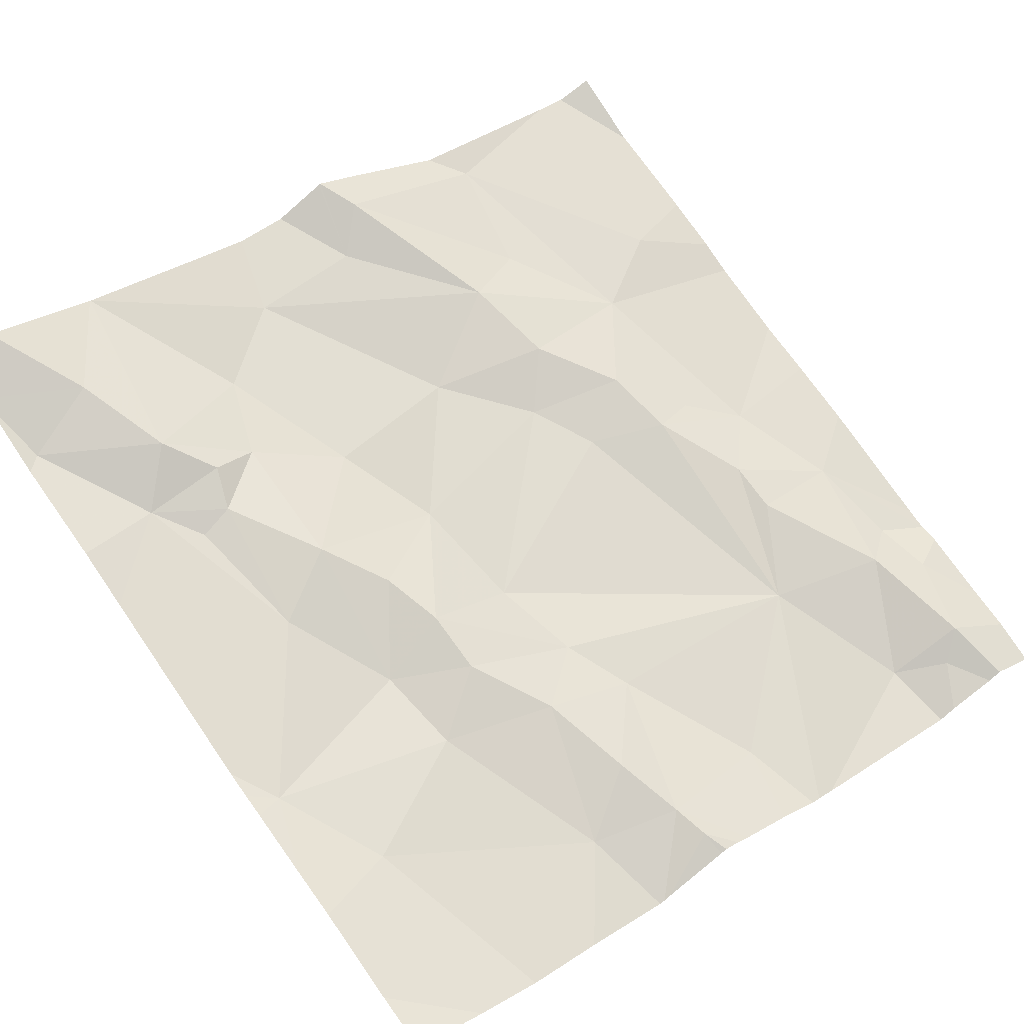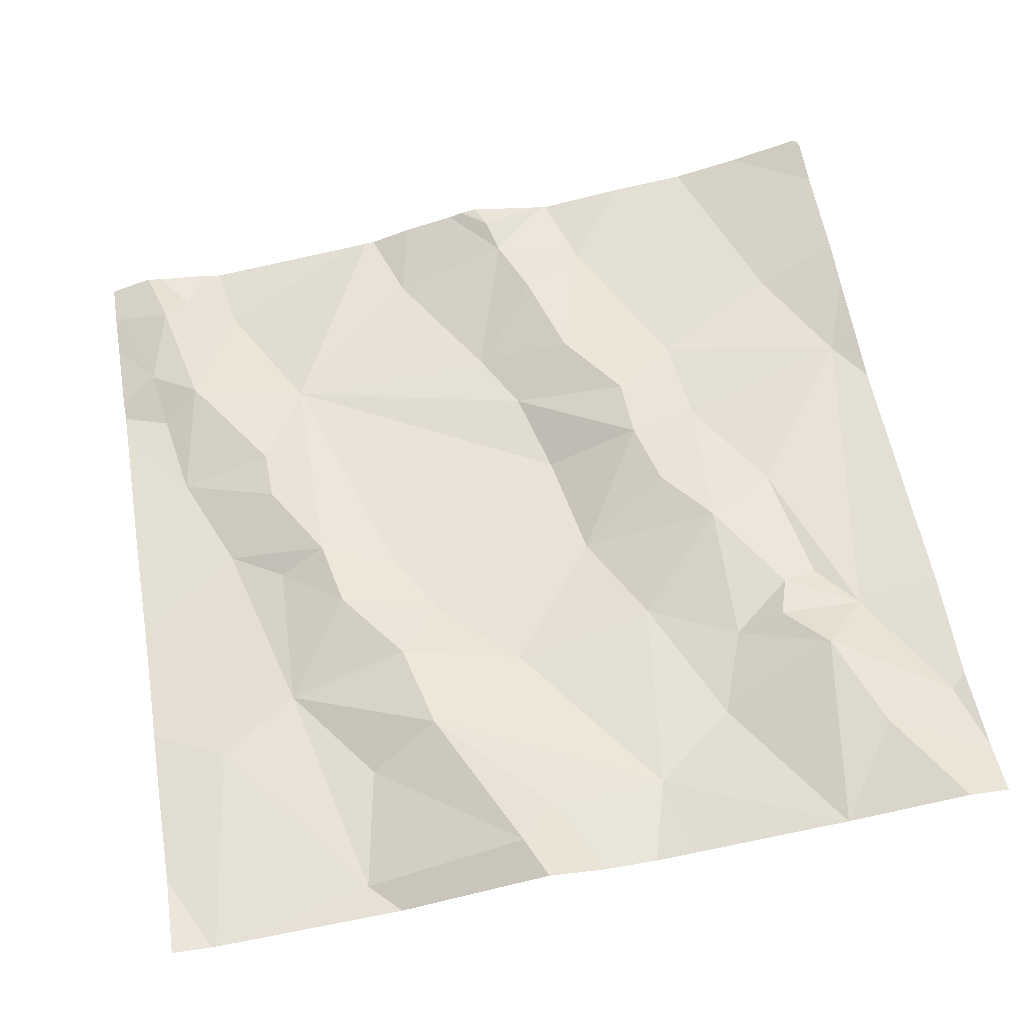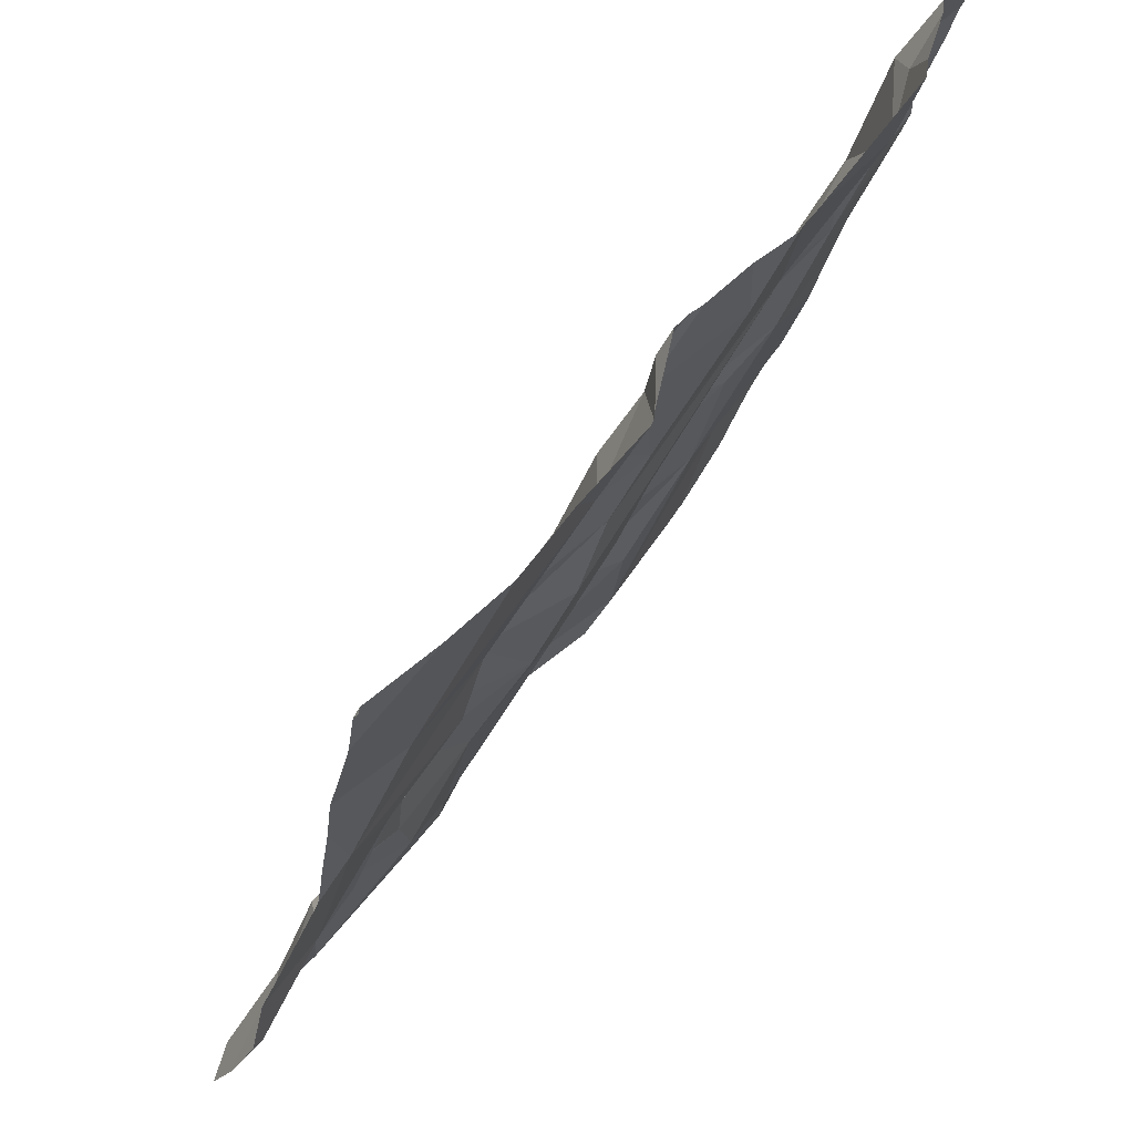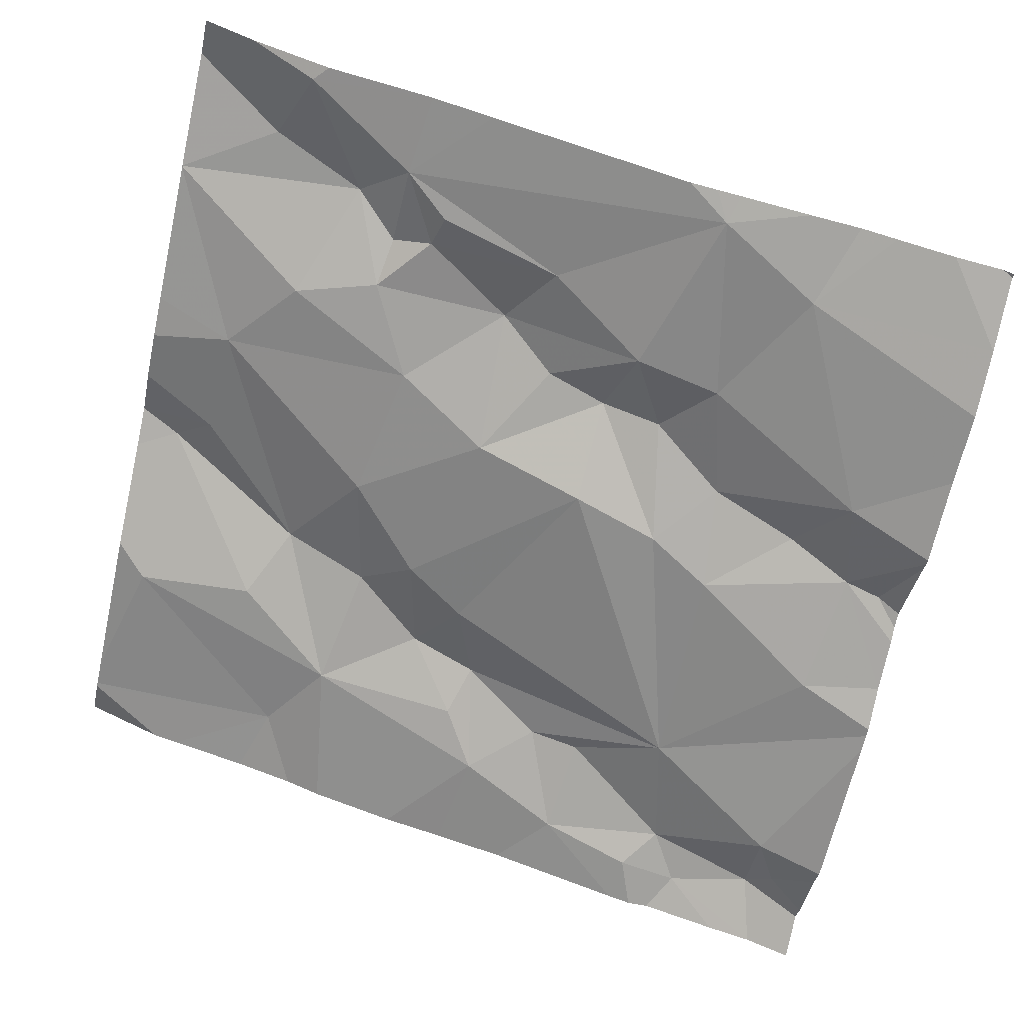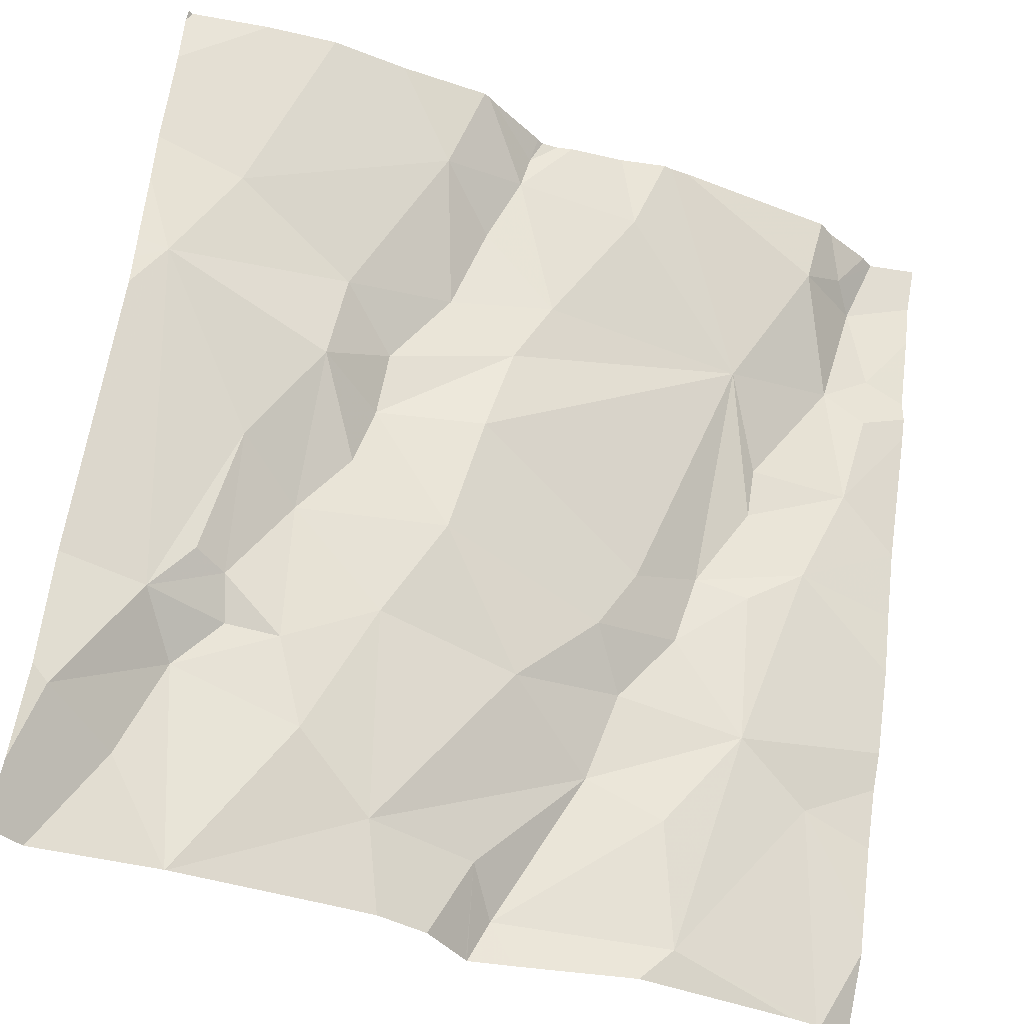
<metadata>
{"format":"obj","ext":"obj","renderer":"f3d","projection":"perspective","resolution":1024,"background":"white","views":[{"elev":57.2,"azim":143.8,"up":"+Z"},{"elev":71.5,"azim":-10.0,"up":"+Z"},{"elev":56.1,"azim":116.7,"up":"+Y"},{"elev":-57.4,"azim":77.3,"up":"+Z"},{"elev":-39.9,"azim":146.9,"up":"+Y"}]}
</metadata>
<code>
v -112.4 228.1 496.9
v -112.5 228 496.9
v -111.6 227.8 497
v -111.6 228.7 496.8
v -112.5 228.7 496.7
v -112.1 227.8 497
v -112.3 227.8 496.9
v -112.3 228 496.9
v -112.4 228.3 496.8
v -112.2 228 496.9
v -111.6 228.6 496.8
v -111.6 228.1 496.9
v -111.7 228.7 496.8
v -112.4 228.2 496.8
v -112.2 228.2 496.9
v -112.3 228.2 496.9
v -112.2 228.2 496.8
v -111.6 228.4 496.9
v -112.4 228.7 496.7
v -112.4 228.7 496.7
v -111.6 228.6 496.8
v -112.5 228.6 496.7
v -112.5 228.5 496.7
v -111.6 228.7 496.8
v -112.4 228.5 496.8
v -112.5 228.4 496.8
v -112.3 228.5 496.8
v -112.4 228.4 496.8
v -112.4 228.3 496.8
v -112.3 228.3 496.9
v -112.2 228.1 496.9
v -112.4 228.7 496.7
v -112.1 228.6 496.7
v -112 228.2 496.9
v -112.1 228.1 496.9
v -112.5 227.8 496.9
v -112.3 227.8 496.9
v -111.7 228.5 496.8
v -112.1 227.9 497
v -112.5 228.7 496.7
v -111.9 228.1 496.9
v -111.8 228 497
v -111.7 228 497
v -111.8 228 496.9
v -111.6 228.4 496.9
v -112.1 227.8 497
v -111.7 228 497
v -111.9 228.6 496.8
v -111.9 228.3 496.9
v -111.8 228.2 496.9
v -111.9 227.9 497
v -111.6 227.9 497
v -111.7 227.9 497
v -112.1 227.8 497
v -112.2 228.7 496.7
v -111.9 227.9 497
v -112 227.8 497
v -111.8 228.1 496.9
v -112.1 227.8 497
v -112.5 227.8 496.9
v -112 228.3 496.8
v -111.7 228.2 496.9
v -111.7 228.1 496.9
v -112.2 228.7 496.7
v -111.6 228.7 496.8
v -112.5 227.8 496.9
v -112 228.7 496.8
v -112.1 228.5 496.8
v -112 228.4 496.8
v -111.8 228.4 496.8
v -111.9 228.4 496.9
v -111.9 228.3 496.9
v -112 228.6 496.8
v -112 228.7 496.8
v -111.8 228.5 496.8
v -111.9 228.5 496.8
v -112.5 228.1 496.9
v -112.5 228.1 496.8
v -112.5 228.7 496.7
v -112.5 228.2 496.8
v -112.5 227.9 496.9
v -112.5 227.9 496.9
v -112.5 228.7 496.7
v -112.5 228.5 496.7
v -112.5 228.5 496.7
v -112.5 228.5 496.7
v -112.5 228.3 496.8
v -112.5 228 496.9
v -112.5 228.3 496.8
v -112.5 228.6 496.7
v -111.6 227.8 497
v -111.6 228.1 497
v -111.6 227.9 497
v -111.6 228.4 496.9
v -111.6 228.5 496.9
v -111.6 228.4 496.9
v -112.4 228.7 496.7
v -112.2 228.7 496.7
v -112 227.8 497
v -111.9 227.8 497
v -111.8 227.8 497
v -111.6 227.8 497.1
v -111.8 227.8 497
v -111.8 227.8 497
v -111.8 227.8 497
v -112.5 227.8 496.9
v -111.6 227.8 497.1
v -111.9 228.7 496.7
v -111.8 228.7 496.7
v -111.9 228.7 496.7
v -112 228.7 496.7
v -112 228.7 496.8
v -112.1 228.7 496.7
v -111.7 228.7 496.8
v -112 228.7 496.7
v -112.1 228.7 496.7
v -111.9 228.7 496.7
v -112.5 228.7 496.7
v -112.5 228.7 496.7
v -111.6 228.7 496.8
v -111.6 228.7 496.8
v -111.6 228.7 496.8
f 77 1 78
f 7 6 8
f 78 9 80
f 2 7 1
f 8 1 7
f 10 1 8
f 10 8 6
f 81 2 82
f 1 14 9
f 16 15 17
f 93 52 91
f 6 7 37
f 110 67 74
f 23 22 84
f 25 23 26
f 26 23 85
f 27 25 28
f 29 28 26
f 28 25 26
f 9 14 30
f 16 17 30
f 29 30 27
f 101 51 100
f 92 47 52
f 16 14 1
f 100 51 57
f 30 14 16
f 16 1 31
f 10 31 1
f 29 9 30
f 26 9 29
f 30 17 27
f 27 28 29
f 9 26 87
f 23 25 22
f 27 20 25
f 27 33 55
f 64 27 98
f 22 5 79
f 91 52 3
f 5 22 25
f 32 20 97
f 5 25 20
f 32 5 20
f 83 32 40
f 7 2 60
f 34 15 35
f 13 4 121
f 109 48 38
f 6 39 10
f 34 35 41
f 43 42 44
f 16 31 15
f 45 47 12
f 50 49 34
f 10 51 35
f 52 43 53
f 52 53 3
f 52 47 43
f 39 6 46
f 57 39 99
f 51 56 41
f 92 52 93
f 43 47 42
f 43 44 56
f 42 58 44
f 99 39 54
f 61 17 15
f 63 62 58
f 50 58 62
f 62 63 47
f 108 48 109
f 39 51 10
f 65 4 120
f 98 27 55
f 104 56 105
f 56 51 101
f 103 43 104
f 57 51 39
f 69 68 27
f 27 68 33
f 55 33 113
f 49 50 70
f 27 61 69
f 70 62 45
f 56 44 41
f 34 41 50
f 15 31 35
f 15 34 61
f 31 10 35
f 35 51 41
f 50 44 58
f 44 50 41
f 58 42 47
f 47 63 58
f 45 62 47
f 71 69 72
f 72 49 70
f 68 73 74
f 70 75 71
f 72 34 49
f 71 76 69
f 21 45 95
f 27 17 61
f 70 71 72
f 70 45 75
f 75 76 71
f 69 61 72
f 61 34 72
f 45 38 75
f 74 73 48
f 24 38 11
f 48 75 38
f 68 76 73
f 76 68 69
f 109 38 114
f 76 75 48
f 33 68 74
f 73 76 48
f 74 67 115
f 110 74 117
f 74 48 108
f 113 74 116
f 54 39 46
f 50 62 70
f 77 2 1
f 3 53 102
f 46 6 59
f 78 1 9
f 79 5 118
f 18 45 12
f 12 47 92
f 80 9 89
f 2 81 66
f 36 7 60
f 21 38 45
f 82 2 88
f 40 32 19
f 84 22 90
f 85 23 84
f 19 32 97
f 86 26 85
f 11 38 21
f 87 26 86
f 38 24 13
f 59 6 37
f 88 2 77
f 37 7 36
f 89 9 87
f 90 22 79
f 94 45 18
f 95 45 96
f 13 24 4
f 60 2 66
f 96 45 94
f 66 81 106
f 102 53 103
f 97 20 64
f 64 20 27
f 103 53 43
f 104 43 56
f 83 5 32
f 105 56 101
f 107 3 102
f 111 67 110
f 112 67 111
f 113 33 74
f 114 38 13
f 115 67 112
f 116 74 115
f 117 74 108
f 118 5 83
f 119 79 118
f 120 4 122
f 121 4 65

</code>
